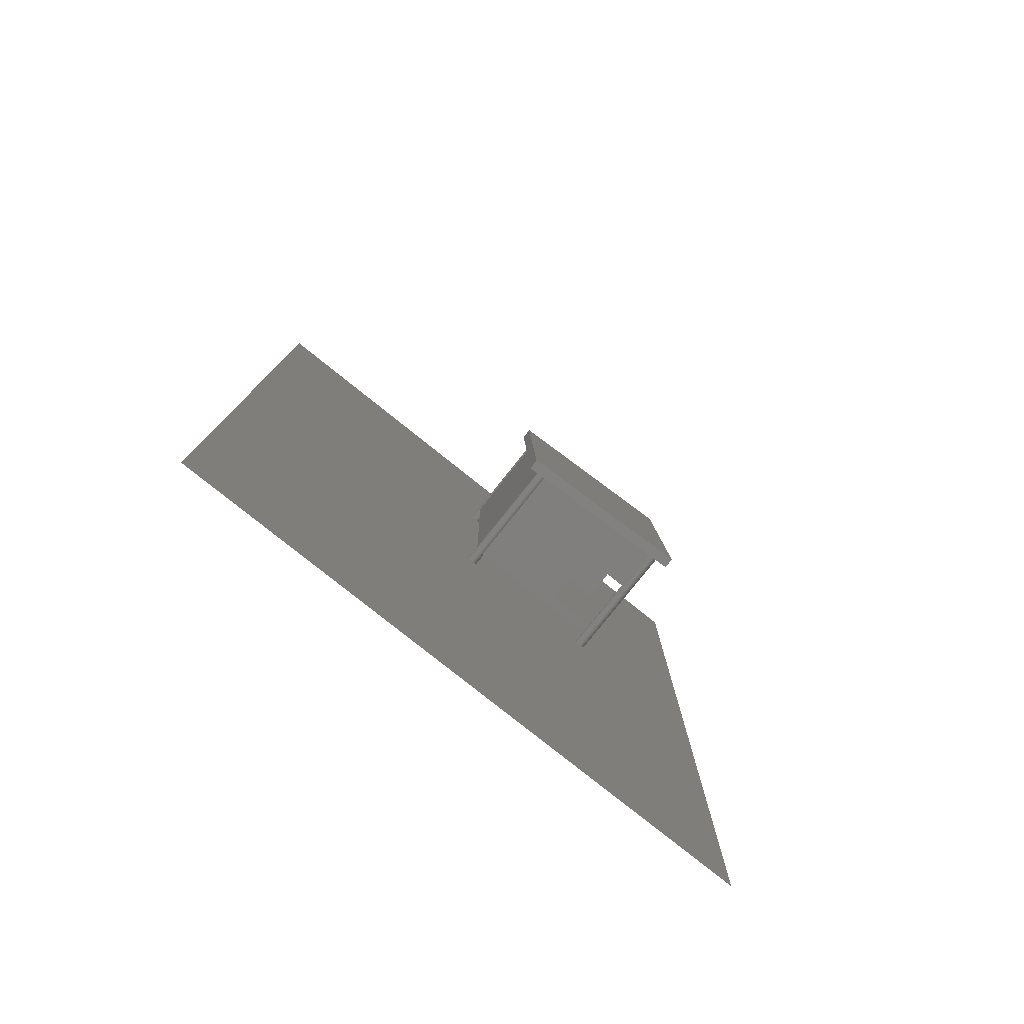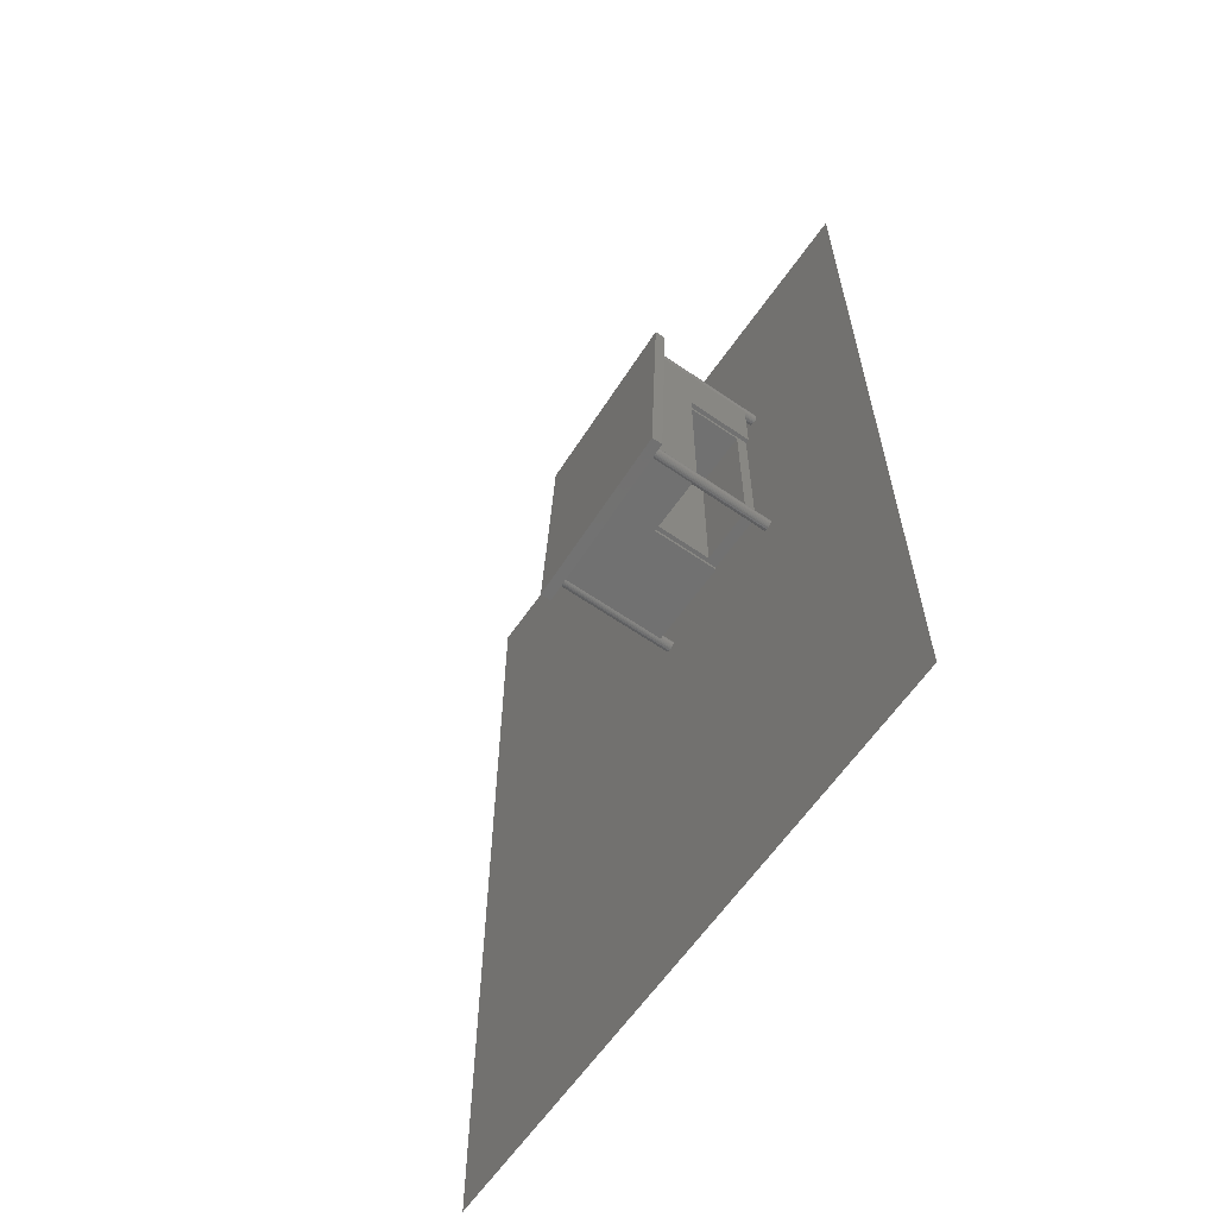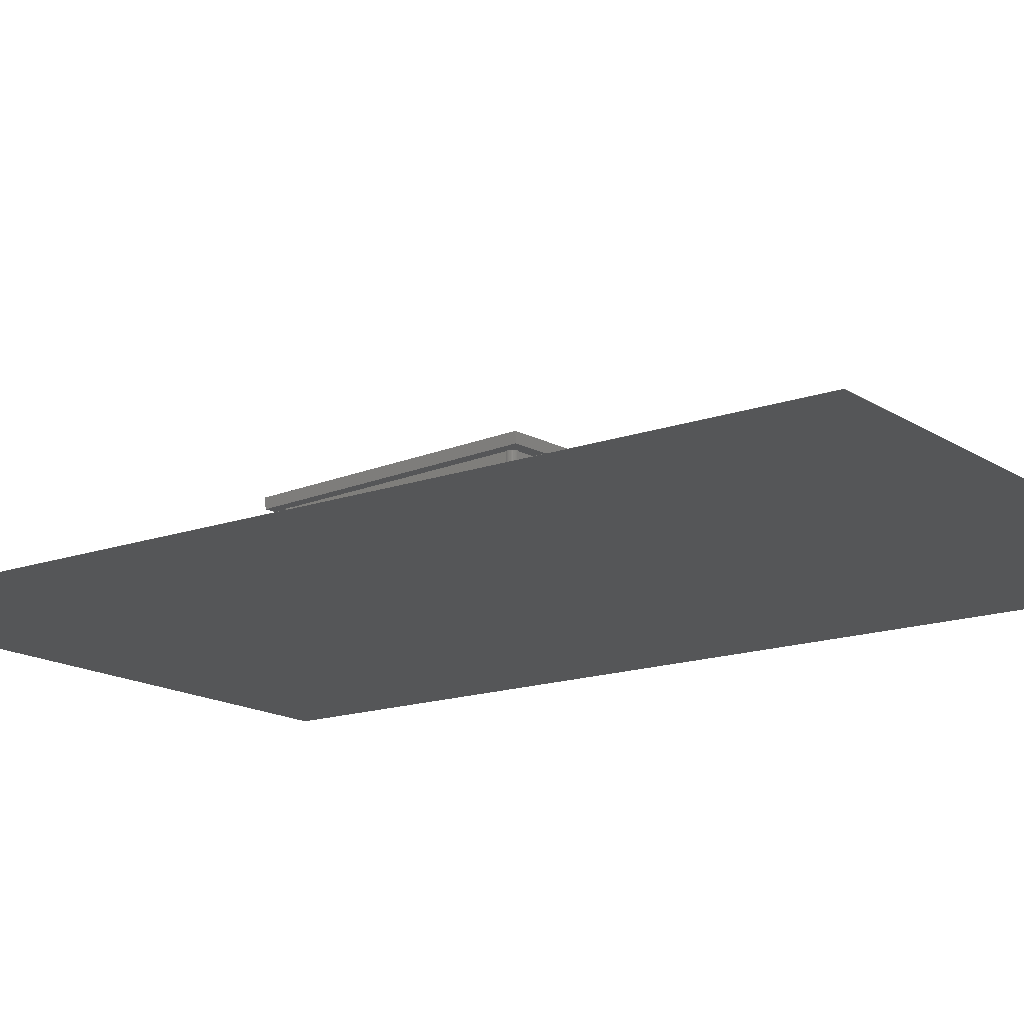
<metadata>
{"format":"stl","ext":"stl","renderer":"f3d","projection":"perspective","resolution":1024,"background":"white","views":[{"elev":-79.4,"azim":-38.6,"up":"+Y"},{"elev":-62.9,"azim":55.1,"up":"+Y"},{"elev":-15.7,"azim":-53.1,"up":"+Z"}]}
</metadata>
<code>
# stl→obj: 364 verts, 740 faces
v 161.8 117.6 0
v 3320 0 0
v 182.7 81.35 0
v 5562 6280 0
v 195.6 8958 0
v 200 9000 0
v 133.8 148.6 0
v 182.7 8919 0
v 100 173.2 0
v 161.8 8882 0
v 133.8 8851 0
v 61.8 190.2 0
v 100 8827 0
v 61.8 8810 0
v 20.91 198.9 0
v 20.91 8801 0
v -20.91 198.9 0
v -20.91 8801 0
v -61.8 190.2 0
v -61.8 8810 0
v -100 173.2 0
v -100 8827 0
v -133.8 148.6 0
v -133.8 8851 0
v -150 130.7 0
v -150 8869 0
v 3320 -150 0
v 200 0 0
v 195.6 -41.58 0
v 182.7 -81.35 0
v 161.8 -117.6 0
v 133.8 -148.6 0
v 131.9 -150 0
v 5562 198.9 0
v 5541 198.9 0
v 5712 6280 0
v 5696 8851 0
v 5712 8869 0
v 5662 8827 0
v 5624 8810 0
v 5583 8801 0
v 5541 8801 0
v 5501 190.2 0
v 5501 8810 0
v 5462 173.2 0
v 195.6 41.58 0
v 5428 148.6 0
v 5462 8827 0
v 5401 117.6 0
v 5401 8882 0
v 5380 81.35 0
v 5428 8851 0
v 5367 41.58 0
v 5362 0 0
v 5380 8919 0
v 5367 8958 0
v 5362 9000 0
v 5367 9042 0
v 195.6 9042 0
v 5380 9081 0
v 182.7 9081 0
v 5401 9118 0
v 161.8 9118 0
v 5428 9149 0
v 133.8 9149 0
v 5430 9150 0
v 131.9 9150 0
v 3468 3465 4000
v 3470 150 4000
v 3470 3468 4000
v 3170 3168 4000
v 3170 150 4000
v 150 150 4000
v 150 2870 2500
v 150 8479 3709
v 150 2570 2500
v 150 150 400
v 150 2570 400
v 150 8850 400
v 150 8850 3696
v 150 2870 400
v -150 8869 3685
v -150 130.7 3990
v 131.9 9150 3685
v 5430 9150 3870
v 3752 8850 2500
v 3752 8850 400
v 5412 8850 3880
v 4052 8850 2500
v 5412 8850 400
v 4052 8850 400
v 5712 6280 2500
v 5562 6280 2500
v 5712 8869 3890
v 5712 130.7 4195
v 5712 130.7 2500
v 5412 6130 2700
v 5412 527.1 4171
v 5412 6130 3975
v 5412 150 2700
v 5412 150 4184
v 5412 6430 400
v 5412 6430 3964
v 5562 6130 400
v 5562 6130 2500
v 5562 198.9 400
v 3470 6130 400
v 3470 6130 2500
v 3470 6130 3907
v 3470 6130 2700
v 3320 6280 400
v 3320 6430 3891
v 3320 6430 400
v 3320 6280 3896
v 4052 6430 2500
v 4052 6430 400
v 3752 6430 2500
v 3752 6430 400
v 3170 6280 3891
v 3170 6280 400
v 3320 0 2500
v 3470 0 400
v 3470 0 2500
v 5362 0 400
v 3470 150 2700
v 3170 2570 400
v 3170 150 400
v 3170 2570 2500
v 3170 3916 3974
v 3170 2870 2500
v 3170 2870 400
v 3320 -150 2500
v 3320 -150 4100
v 3320 150 4111
v 3320 150 4100
v 3320 -150 4121
v 131.9 -150 4000
v 2714 -150 4100
v 0 -150 4005
v 5430 -150 4195
v 0 -150 4000
v 5430 -150 2500
v 3014 150 4100
v 0 -0.3655 4000
v 5367 -41.58 2500
v 5362 0 2500
v 5380 -81.35 2500
v 5401 -117.6 2500
v 5428 -148.6 2500
v 5541 198.9 2500
v 5583 198.9 2500
v 5501 190.2 2500
v 5462 173.2 2500
v 5428 148.6 2500
v 5401 117.6 2500
v 5380 81.35 2500
v 5367 41.58 2500
v 5696 148.6 2500
v 5662 173.2 2500
v 5624 190.2 2500
v -182.7 -81.35 -498
v -195.6 -41.58 3995
v -195.6 -41.58 -498
v -182.7 -81.35 3996
v 182.7 81.35 -498
v 195.6 41.58 -498
v 200 0 -498
v 161.8 117.6 -498
v -182.7 81.35 -498
v -161.8 117.6 3990
v -161.8 117.6 -498
v -182.7 81.35 3991
v 100 -173.2 4000
v 100 -173.2 -498
v 133.8 -148.6 -498
v 100 173.2 -498
v 61.8 190.2 -498
v 195.6 -41.58 -498
v -133.8 -148.6 -498
v -161.8 -117.6 3998
v -161.8 -117.6 -498
v -133.8 -148.6 4000
v -140.7 -141 4000
v 133.8 148.6 -498
v -133.8 148.6 -498
v 161.8 -117.6 -498
v -200 0 -498
v -195.6 41.58 3992
v -195.6 41.58 -498
v -200 0 3993
v -61.8 -190.2 4000
v -20.91 -198.9 4000
v -100 -173.2 4000
v 61.8 -190.2 4000
v 20.91 -198.9 4000
v -100 -173.2 -498
v -61.8 -190.2 -498
v 20.91 198.9 -498
v -20.91 198.9 -498
v 20.91 -198.9 -498
v 61.8 -190.2 -498
v 182.7 -81.35 -498
v -100 173.2 -498
v -20.91 -198.9 -498
v -61.8 190.2 -498
v 20.91 8801 -498
v 61.8 8810 -498
v 182.7 9081 -498
v 195.6 9042 -498
v 200 9000 -498
v 161.8 9118 -498
v -161.8 9118 -498
v -133.8 9149 3676
v -133.8 9149 -498
v -161.8 9118 3676
v 20.91 9199 -498
v -20.91 9199 3678
v 20.91 9199 3679
v -20.91 9199 -498
v -200 9000 -498
v -195.6 9042 3677
v -195.6 9042 -498
v -199.3 9007 3678
v -200 9000 3679
v -100 8827 -498
v -61.8 8810 -498
v -61.8 9190 -498
v -100 9173 3676
v -61.8 9190 3677
v -100 9173 -498
v -133.8 8851 -498
v 100 8827 -498
v 100 9173 -498
v 61.8 9190 3681
v 100 9173 3683
v 61.8 9190 -498
v 133.8 9149 -498
v 161.8 8882 -498
v 133.8 8851 -498
v -182.7 9081 -498
v -182.7 9081 3676
v 195.6 8958 -498
v 182.7 8919 -498
v -161.8 8882 -498
v -161.8 8882 3684
v -195.6 8958 -498
v -195.6 8958 3680
v -20.91 8801 -498
v -182.7 8919 -498
v -182.7 8919 3682
v 5583 9199 -498
v 5541 9199 3872
v 5583 9199 3874
v 5541 9199 -498
v 5758 9042 -498
v 5745 9081 3883
v 5758 9042 3885
v 5745 9081 -498
v 5762 9000 -498
v 5762 9000 3887
v 5724 9118 3881
v 5724 9118 -498
v 5583 8801 -498
v 5624 8810 -498
v 5462 8827 -498
v 5501 8810 -498
v 5401 9118 -498
v 5428 9149 -498
v 5758 8958 -498
v 5758 8958 3888
v 5696 9149 3879
v 5696 9149 -498
v 5362 9000 -498
v 5367 9042 -498
v 5541 8801 -498
v 5401 8882 -498
v 5380 8919 -498
v 5501 9190 -498
v 5462 9173 3870
v 5501 9190 3871
v 5462 9173 -498
v 5662 9173 3877
v 5662 9173 -498
v 5662 8827 -498
v 5696 8851 -498
v 5724 8882 -498
v 5745 8919 3889
v 5724 8882 3890
v 5745 8919 -498
v 5380 9081 -498
v 5624 9190 3875
v 5624 9190 -498
v 5367 8958 -498
v 5428 8851 -498
v 5745 -81.35 4200
v 5758 -41.58 -498
v 5758 -41.58 4200
v 5745 -81.35 -498
v 5758 41.58 -498
v 5745 81.35 4198
v 5758 41.58 4200
v 5745 81.35 -498
v 5762 0 4200
v 5759 31.39 4200
v 5762 0 -498
v 5724 117.6 4196
v 5724 117.6 -498
v 5380 81.35 -498
v 5401 117.6 -498
v 5380 81.35 400
v 5401 117.6 400
v 5380 -81.35 -498
v 5367 -41.58 -498
v 5696 148.6 -498
v 5662 173.2 -498
v 5541 198.9 -498
v 5501 190.2 -498
v 5541 198.9 400
v 5501 190.2 400
v 5428 148.6 -498
v 5428 148.6 400
v 5367 41.58 -498
v 5367 41.58 400
v 5462 173.2 -498
v 5462 173.2 400
v 5501 -190.2 -498
v 5462 -173.2 4197
v 5462 -173.2 -498
v 5501 -190.2 4199
v 5624 190.2 -498
v 5583 198.9 -498
v 5362 0 -498
v 5428 -148.6 -498
v 5401 -117.6 -498
v 5696 -148.6 4200
v 5724 -117.6 -498
v 5724 -117.6 4200
v 5696 -148.6 -498
v 5541 -198.9 4200
v 5531 -196.7 4200
v 5541 -198.9 -498
v 5583 -198.9 4200
v 5583 -198.9 -498
v 5748 20.17 4200
v 5662 -173.2 4200
v 5624 -190.2 4200
v 5624 -190.2 -498
v 5662 -173.2 -498
v 6157 9608 4280
v -614 -586 4400
v 6144 -586 4636
v -600 -600 4000
v -601.5 9608 4044
v 6171 9594 3880
v 6158 -600 4236
v -587.6 9594 3644
v 1.112e+04 -1.8e+04 -498
v 1.112e+04 1.8e+04 -502
v 1.112e+04 1.8e+04 -498
v 1.112e+04 -1.8e+04 -502
v -1.112e+04 1.8e+04 -498
v -1.112e+04 -1.8e+04 -498
v -1.112e+04 -1.8e+04 -502
v -1.112e+04 1.8e+04 -502
f 1 2 3
f 4 5 6
f 7 2 1
f 4 8 5
f 9 2 7
f 4 10 8
f 2 9 4
f 4 11 10
f 12 4 9
f 4 13 11
f 14 4 12
f 4 14 13
f 15 14 12
f 15 16 14
f 17 16 15
f 17 18 16
f 19 18 17
f 19 20 18
f 21 20 19
f 21 22 20
f 23 22 21
f 23 24 22
f 25 24 23
f 24 25 26
f 27 28 2
f 27 29 28
f 27 30 29
f 27 31 30
f 27 32 31
f 32 27 33
f 34 35 4
f 36 37 38
f 36 39 37
f 36 40 39
f 36 41 40
f 4 41 36
f 4 42 41
f 43 4 35
f 2 4 43
f 4 44 42
f 2 43 45
f 46 2 28
f 2 45 47
f 4 48 44
f 2 47 49
f 50 4 6
f 2 49 51
f 4 52 48
f 2 51 53
f 4 50 52
f 2 53 54
f 50 6 55
f 55 6 56
f 56 6 57
f 3 2 46
f 57 6 58
f 59 58 6
f 58 59 60
f 61 60 59
f 60 61 62
f 63 62 61
f 62 63 64
f 65 64 63
f 64 65 66
f 66 65 67
f 68 69 70
f 71 69 68
f 69 71 72
f 73 74 75
f 74 73 76
f 77 76 73
f 76 77 78
f 75 79 80
f 74 79 75
f 79 74 81
f 25 82 26
f 82 25 83
f 66 84 85
f 84 66 67
f 79 86 80
f 86 79 87
f 86 88 80
f 89 88 86
f 90 89 91
f 89 90 88
f 4 92 93
f 92 4 36
f 94 92 38
f 95 92 94
f 92 95 96
f 38 92 36
f 97 98 99
f 100 98 97
f 98 100 101
f 102 88 90
f 88 102 103
f 104 93 105
f 93 104 4
f 34 104 106
f 104 34 4
f 107 105 108
f 105 107 104
f 97 109 110
f 109 97 99
f 111 112 113
f 112 111 114
f 103 115 112
f 102 115 103
f 115 102 116
f 117 112 115
f 113 117 118
f 117 113 112
f 111 119 114
f 119 111 120
f 121 122 123
f 2 122 121
f 54 122 2
f 122 54 124
f 70 110 109
f 125 70 69
f 70 125 110
f 123 107 108
f 107 123 122
f 126 127 128
f 120 129 119
f 130 129 120
f 130 120 131
f 129 130 71
f 128 71 130
f 72 128 127
f 128 72 71
f 132 2 121
f 2 132 27
f 133 134 135
f 134 133 136
f 137 138 139
f 133 140 136
f 137 139 141
f 132 138 137
f 138 132 133
f 142 133 132
f 133 142 140
f 33 132 137
f 132 33 27
f 143 133 135
f 133 143 138
f 144 141 139
f 69 134 101
f 72 135 69
f 134 69 135
f 100 69 101
f 69 100 125
f 135 72 143
f 127 143 72
f 143 127 73
f 73 127 77
f 145 123 146
f 147 123 145
f 148 123 147
f 149 123 148
f 132 149 142
f 149 132 123
f 123 132 121
f 150 105 151
f 152 105 150
f 108 152 153
f 123 153 154
f 123 154 155
f 123 155 156
f 123 156 157
f 123 157 146
f 153 123 108
f 152 108 105
f 158 92 96
f 105 158 159
f 105 159 160
f 105 160 151
f 158 105 92
f 92 105 93
f 161 162 163
f 162 161 164
f 46 165 3
f 165 46 166
f 28 166 46
f 166 28 167
f 3 168 1
f 168 3 165
f 169 170 171
f 170 169 172
f 173 33 137
f 174 33 173
f 175 33 174
f 33 175 32
f 176 12 9
f 12 176 177
f 29 167 28
f 167 29 178
f 179 180 181
f 182 180 179
f 180 182 183
f 1 184 7
f 184 1 168
f 185 25 23
f 171 25 185
f 170 25 171
f 25 170 83
f 32 186 31
f 186 32 175
f 187 188 189
f 188 187 190
f 183 141 144
f 141 191 192
f 141 193 191
f 141 182 193
f 141 183 182
f 141 173 137
f 173 141 194
f 194 141 195
f 195 141 192
f 196 191 193
f 191 196 197
f 198 17 15
f 17 198 199
f 179 193 182
f 193 179 196
f 200 194 195
f 194 200 201
f 31 202 30
f 202 31 186
f 203 23 21
f 23 203 185
f 197 192 191
f 192 197 204
f 163 190 187
f 190 163 162
f 205 21 19
f 21 205 203
f 181 164 161
f 164 181 180
f 30 178 29
f 178 30 202
f 177 15 12
f 15 177 198
f 184 9 7
f 9 184 176
f 199 19 17
f 19 199 205
f 201 173 194
f 173 201 174
f 204 195 192
f 195 204 200
f 189 172 169
f 172 189 188
f 206 14 16
f 14 206 207
f 59 208 61
f 208 59 209
f 6 209 59
f 209 6 210
f 61 211 63
f 211 61 208
f 212 213 214
f 213 212 215
f 216 217 218
f 217 216 219
f 220 221 222
f 221 220 223
f 223 220 224
f 225 20 22
f 20 225 226
f 227 228 229
f 228 227 230
f 231 22 24
f 22 231 225
f 207 13 14
f 13 207 232
f 233 234 235
f 234 233 236
f 63 237 65
f 237 63 211
f 11 238 10
f 238 11 239
f 240 215 212
f 215 240 241
f 232 11 13
f 11 232 239
f 5 210 6
f 210 5 242
f 8 242 5
f 242 8 243
f 10 243 8
f 243 10 238
f 244 26 245
f 231 26 244
f 26 231 24
f 245 26 82
f 236 218 234
f 218 236 216
f 65 237 67
f 67 235 84
f 233 67 237
f 67 233 235
f 246 224 220
f 224 246 247
f 248 16 18
f 16 248 206
f 230 213 228
f 213 230 214
f 249 247 246
f 247 249 250
f 219 229 217
f 229 219 227
f 244 250 249
f 250 244 245
f 222 241 240
f 241 222 221
f 226 18 20
f 18 226 248
f 251 252 253
f 252 251 254
f 255 256 257
f 256 255 258
f 259 257 260
f 257 259 255
f 258 261 256
f 261 258 262
f 263 40 41
f 40 263 264
f 265 44 48
f 44 265 266
f 267 64 268
f 64 267 62
f 269 260 270
f 260 269 259
f 262 271 261
f 271 262 272
f 273 58 274
f 58 273 57
f 275 41 42
f 41 275 263
f 276 55 277
f 55 276 50
f 278 279 280
f 279 278 281
f 272 282 271
f 282 272 283
f 284 37 39
f 37 284 285
f 286 287 288
f 287 286 289
f 38 288 94
f 288 38 286
f 285 38 37
f 38 285 286
f 266 42 44
f 42 266 275
f 290 62 267
f 62 290 60
f 279 66 85
f 281 66 279
f 268 66 281
f 66 268 64
f 283 291 282
f 291 283 292
f 264 39 40
f 39 264 284
f 277 56 293
f 56 277 55
f 289 270 287
f 270 289 269
f 274 60 290
f 60 274 58
f 292 253 291
f 253 292 251
f 254 280 252
f 280 254 278
f 294 48 52
f 48 294 265
f 294 50 276
f 50 294 52
f 293 57 273
f 57 293 56
f 295 296 297
f 296 295 298
f 299 300 301
f 300 299 302
f 303 301 304
f 301 303 299
f 299 303 305
f 302 306 300
f 306 302 307
f 308 49 309
f 49 308 51
f 310 155 311
f 155 310 156
f 312 145 313
f 145 312 147
f 314 159 158
f 159 314 315
f 297 305 303
f 305 297 296
f 95 306 96
f 96 314 158
f 307 96 306
f 96 307 314
f 316 43 35
f 43 316 317
f 318 152 150
f 152 318 319
f 309 47 320
f 47 309 49
f 311 154 321
f 154 311 155
f 322 51 308
f 51 322 53
f 323 156 310
f 156 323 157
f 324 47 45
f 47 324 320
f 325 154 153
f 154 325 321
f 326 327 328
f 327 326 329
f 317 45 43
f 45 317 324
f 319 153 152
f 153 319 325
f 330 151 160
f 151 330 331
f 332 53 322
f 53 332 54
f 124 157 323
f 157 124 146
f 313 54 332
f 54 313 124
f 145 124 313
f 124 145 146
f 333 148 334
f 148 333 149
f 335 336 337
f 336 335 338
f 151 106 150
f 331 106 151
f 106 331 34
f 316 34 331
f 34 316 35
f 150 106 318
f 337 298 295
f 298 337 336
f 315 160 159
f 160 315 330
f 329 339 340
f 341 329 326
f 329 341 339
f 334 147 312
f 147 334 148
f 149 333 142
f 142 327 140
f 328 142 333
f 142 328 327
f 341 342 339
f 342 341 343
f 344 303 304
f 303 344 297
f 344 295 297
f 344 337 295
f 344 335 337
f 344 345 335
f 344 346 345
f 344 342 346
f 340 342 344
f 342 340 339
f 343 346 342
f 346 343 347
f 348 335 345
f 335 348 338
f 347 345 346
f 345 347 348
f 74 128 130
f 128 74 76
f 131 74 130
f 74 131 81
f 78 128 76
f 128 78 126
f 118 86 87
f 86 118 117
f 86 115 89
f 115 86 117
f 115 91 89
f 91 115 116
f 104 318 106
f 104 319 318
f 107 319 104
f 319 107 325
f 122 325 107
f 325 122 321
f 321 122 311
f 311 122 310
f 310 122 323
f 323 122 124
f 78 127 126
f 127 78 77
f 87 113 118
f 113 120 111
f 79 113 87
f 113 79 120
f 81 120 79
f 120 81 131
f 91 102 90
f 102 91 116
f 349 350 351
f 352 350 353
f 354 349 355
f 353 350 349
f 349 351 355
f 352 353 356
f 300 355 301
f 304 355 344
f 301 355 304
f 257 354 260
f 256 354 257
f 261 354 256
f 271 354 261
f 282 354 271
f 291 354 282
f 253 354 291
f 252 354 253
f 280 354 252
f 279 354 280
f 84 279 85
f 235 279 84
f 356 279 235
f 356 235 234
f 356 234 218
f 356 218 217
f 279 356 354
f 229 356 217
f 228 356 229
f 213 356 228
f 215 356 213
f 241 356 215
f 221 356 241
f 356 221 223
f 355 300 354
f 354 270 260
f 287 354 300
f 354 287 270
f 306 287 300
f 306 288 287
f 95 288 306
f 288 95 94
f 98 70 99
f 70 98 68
f 99 70 109
f 129 75 119
f 114 119 112
f 112 88 103
f 75 112 119
f 112 75 80
f 112 80 88
f 355 340 344
f 355 329 340
f 355 327 329
f 327 136 140
f 355 136 327
f 143 134 136
f 73 71 143
f 134 143 71
f 136 138 143
f 355 138 136
f 352 138 355
f 139 183 144
f 138 352 139
f 247 356 224
f 188 352 356
f 162 352 190
f 164 352 162
f 180 352 164
f 183 352 180
f 139 352 183
f 134 98 101
f 98 134 71
f 98 71 68
f 71 73 129
f 129 73 75
f 170 82 83
f 170 245 82
f 172 245 170
f 172 250 245
f 356 172 188
f 172 356 250
f 352 188 190
f 250 356 247
f 223 224 356
f 350 355 351
f 355 350 352
f 356 353 354
f 354 353 349
f 110 100 97
f 100 110 125
f 357 358 359
f 358 357 360
f 239 294 238
f 324 166 167
f 294 239 265
f 324 165 166
f 232 265 239
f 324 168 165
f 265 232 324
f 324 184 168
f 176 324 232
f 324 176 184
f 207 176 232
f 207 177 176
f 206 177 207
f 206 198 177
f 248 198 206
f 248 199 198
f 226 199 248
f 226 205 199
f 225 205 226
f 225 203 205
f 231 203 225
f 231 185 203
f 244 185 231
f 244 171 185
f 249 171 244
f 249 169 171
f 361 249 246
f 249 361 169
f 361 246 220
f 169 361 189
f 299 359 269
f 359 299 305
f 289 299 269
f 289 302 299
f 286 302 289
f 286 307 302
f 285 307 286
f 285 314 307
f 284 314 285
f 284 315 314
f 264 315 284
f 264 330 315
f 263 330 264
f 263 331 330
f 275 331 263
f 275 316 331
f 266 316 275
f 266 317 316
f 265 317 266
f 265 324 317
f 277 243 276
f 238 276 243
f 243 277 242
f 276 238 294
f 293 242 277
f 324 167 320
f 242 293 210
f 320 167 309
f 210 293 273
f 309 167 308
f 269 359 259
f 359 255 259
f 359 258 255
f 359 262 258
f 359 272 262
f 359 283 272
f 359 292 283
f 359 251 292
f 359 254 251
f 359 278 254
f 236 278 359
f 278 236 281
f 233 281 236
f 308 167 322
f 274 210 273
f 209 274 290
f 208 290 267
f 281 233 268
f 274 209 210
f 290 208 209
f 267 211 208
f 267 237 211
f 268 237 267
f 237 268 233
f 359 216 236
f 359 219 216
f 361 219 359
f 219 361 227
f 227 361 230
f 189 361 187
f 222 361 220
f 240 361 222
f 212 361 240
f 214 361 212
f 230 361 214
f 359 305 357
f 296 357 305
f 298 357 296
f 336 357 298
f 338 357 336
f 348 357 338
f 347 357 348
f 343 357 347
f 341 357 343
f 326 357 341
f 201 326 328
f 174 328 333
f 175 333 334
f 186 334 312
f 202 312 313
f 322 167 332
f 332 167 313
f 178 313 167
f 202 313 178
f 312 202 186
f 334 186 175
f 333 175 174
f 328 174 201
f 326 201 357
f 200 357 201
f 204 357 200
f 362 204 197
f 362 197 196
f 362 196 179
f 362 179 181
f 362 187 361
f 187 362 163
f 163 362 161
f 204 362 357
f 161 362 181
f 363 358 360
f 358 363 364
f 363 361 364
f 361 363 362
f 358 361 359
f 361 358 364
f 363 357 362
f 357 363 360

</code>
